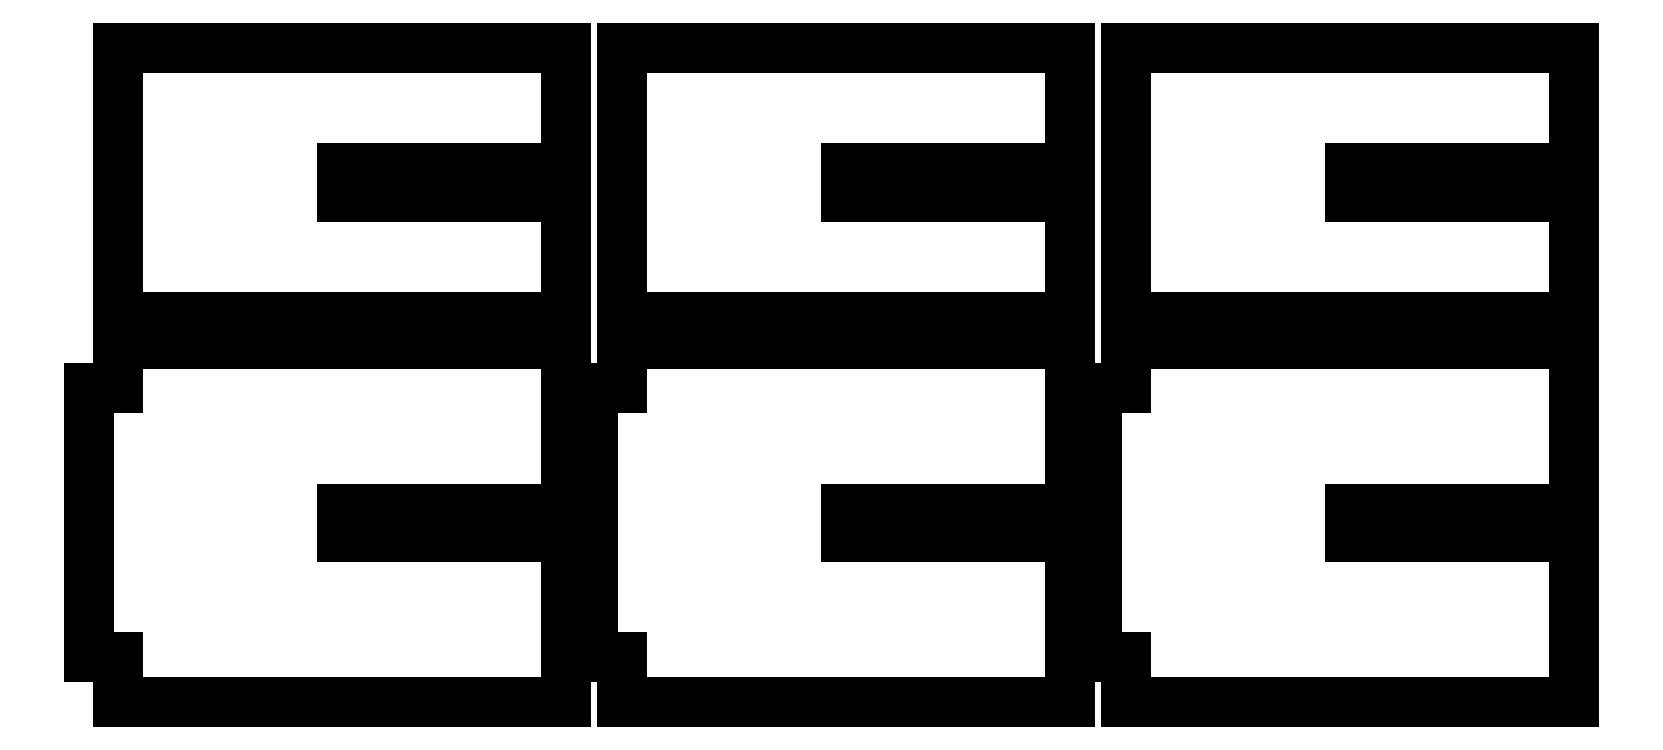
<metadata>
{"format":"dxf","ext":"dxf","renderer":"ezdxf+matplotlib","layout":"modelspace","background":"white","min_lineweight":24,"dpi":150}
</metadata>
<code>
0
SECTION
2
ENTITIES
0
LINE
8
0
10
195
20
14.9
11
170
21
14.9
0
LINE
8
0
10
170
20
14.9
11
170
21
18.1
0
LINE
8
0
10
170
20
18.1
11
195
21
18.1
0
LINE
8
0
10
195
20
18.1
11
195
21
31.5
0
LINE
8
0
10
195
20
31.5
11
145
21
31.5
0
LINE
8
0
10
145
20
31.5
11
145
21
1.5
0
LINE
8
0
10
145
20
1.5
11
195
21
1.5
0
LINE
8
0
10
195
20
1.5
11
195
21
14.9
0
LINE
8
0
10
251.2
20
14.9
11
226.2
21
14.9
0
LINE
8
0
10
226.2
20
14.9
11
226.2
21
18.1
0
LINE
8
0
10
226.2
20
18.1
11
251.2
21
18.1
0
LINE
8
0
10
251.2
20
18.1
11
251.2
21
31.5
0
LINE
8
0
10
251.2
20
31.5
11
201.2
21
31.5
0
LINE
8
0
10
201.2
20
31.5
11
201.2
21
1.5
0
LINE
8
0
10
201.2
20
1.5
11
251.2
21
1.5
0
LINE
8
0
10
251.2
20
1.5
11
251.2
21
14.9
0
LINE
8
0
10
307.4
20
14.9
11
282.4
21
14.9
0
LINE
8
0
10
282.4
20
14.9
11
282.4
21
18.1
0
LINE
8
0
10
282.4
20
18.1
11
307.4
21
18.1
0
LINE
8
0
10
307.4
20
18.1
11
307.4
21
31.5
0
LINE
8
0
10
307.4
20
31.5
11
257.4
21
31.5
0
LINE
8
0
10
257.4
20
31.5
11
257.4
21
1.5
0
LINE
8
0
10
257.4
20
1.5
11
307.4
21
1.5
0
LINE
8
0
10
307.4
20
1.5
11
307.4
21
14.9
0
LINE
8
0
10
195
20
-23.1
11
170
21
-23.1
0
LINE
8
0
10
170
20
-23.1
11
170
21
-19.9
0
LINE
8
0
10
170
20
-19.9
11
195
21
-19.9
0
LINE
8
0
10
195
20
-19.9
11
195
21
-1.5
0
LINE
8
0
10
195
20
-1.5
11
145
21
-1.5
0
LINE
8
0
10
145
20
-1.5
11
145
21
-6.5
0
LINE
8
0
10
145
20
-6.5
11
141.8
21
-6.5
0
LINE
8
0
10
141.8
20
-6.5
11
141.8
21
-36.5
0
LINE
8
0
10
141.8
20
-36.5
11
145
21
-36.5
0
LINE
8
0
10
145
20
-36.5
11
145
21
-41.5
0
LINE
8
0
10
145
20
-41.5
11
195
21
-41.5
0
LINE
8
0
10
195
20
-41.5
11
195
21
-23.1
0
LINE
8
0
10
251.2
20
-23.1
11
226.2
21
-23.1
0
LINE
8
0
10
226.2
20
-23.1
11
226.2
21
-19.9
0
LINE
8
0
10
226.2
20
-19.9
11
251.2
21
-19.9
0
LINE
8
0
10
251.2
20
-19.9
11
251.2
21
-1.5
0
LINE
8
0
10
251.2
20
-1.5
11
201.2
21
-1.5
0
LINE
8
0
10
201.2
20
-1.5
11
201.2
21
-6.5
0
LINE
8
0
10
201.2
20
-6.5
11
198
21
-6.5
0
LINE
8
0
10
198
20
-6.5
11
198
21
-36.5
0
LINE
8
0
10
198
20
-36.5
11
201.2
21
-36.5
0
LINE
8
0
10
201.2
20
-36.5
11
201.2
21
-41.5
0
LINE
8
0
10
201.2
20
-41.5
11
251.2
21
-41.5
0
LINE
8
0
10
251.2
20
-41.5
11
251.2
21
-23.1
0
LINE
8
0
10
307.4
20
-23.1
11
282.4
21
-23.1
0
LINE
8
0
10
282.4
20
-23.1
11
282.4
21
-19.9
0
LINE
8
0
10
282.4
20
-19.9
11
307.4
21
-19.9
0
LINE
8
0
10
307.4
20
-19.9
11
307.4
21
-1.5
0
LINE
8
0
10
307.4
20
-1.5
11
257.4
21
-1.5
0
LINE
8
0
10
257.4
20
-1.5
11
257.4
21
-6.5
0
LINE
8
0
10
257.4
20
-6.5
11
254.2
21
-6.5
0
LINE
8
0
10
254.2
20
-6.5
11
254.2
21
-36.5
0
LINE
8
0
10
254.2
20
-36.5
11
257.4
21
-36.5
0
LINE
8
0
10
257.4
20
-36.5
11
257.4
21
-41.5
0
LINE
8
0
10
257.4
20
-41.5
11
307.4
21
-41.5
0
LINE
8
0
10
307.4
20
-41.5
11
307.4
21
-23.1
0
ENDSEC
0
EOF

</code>
